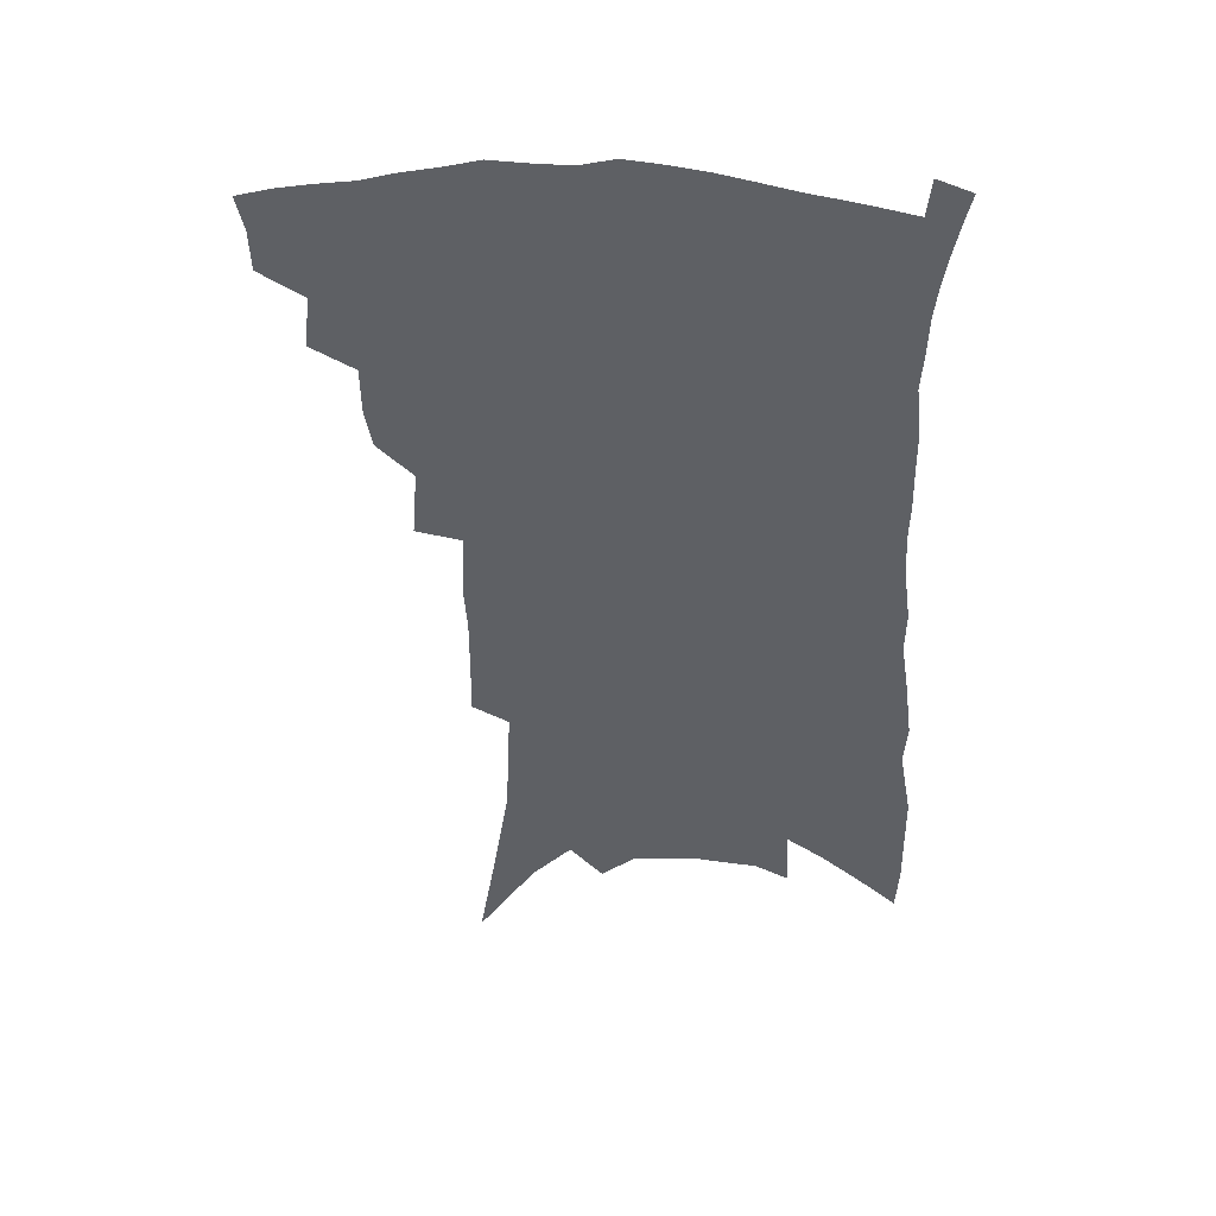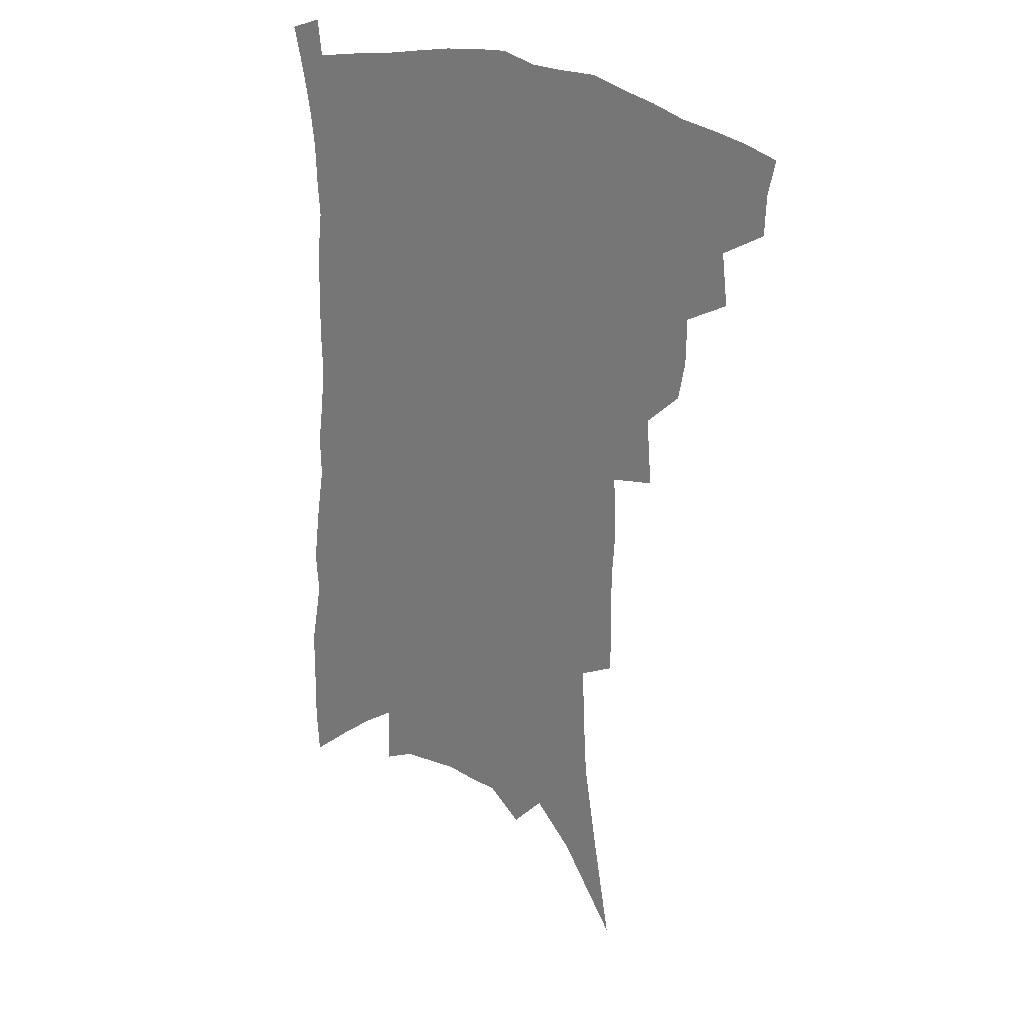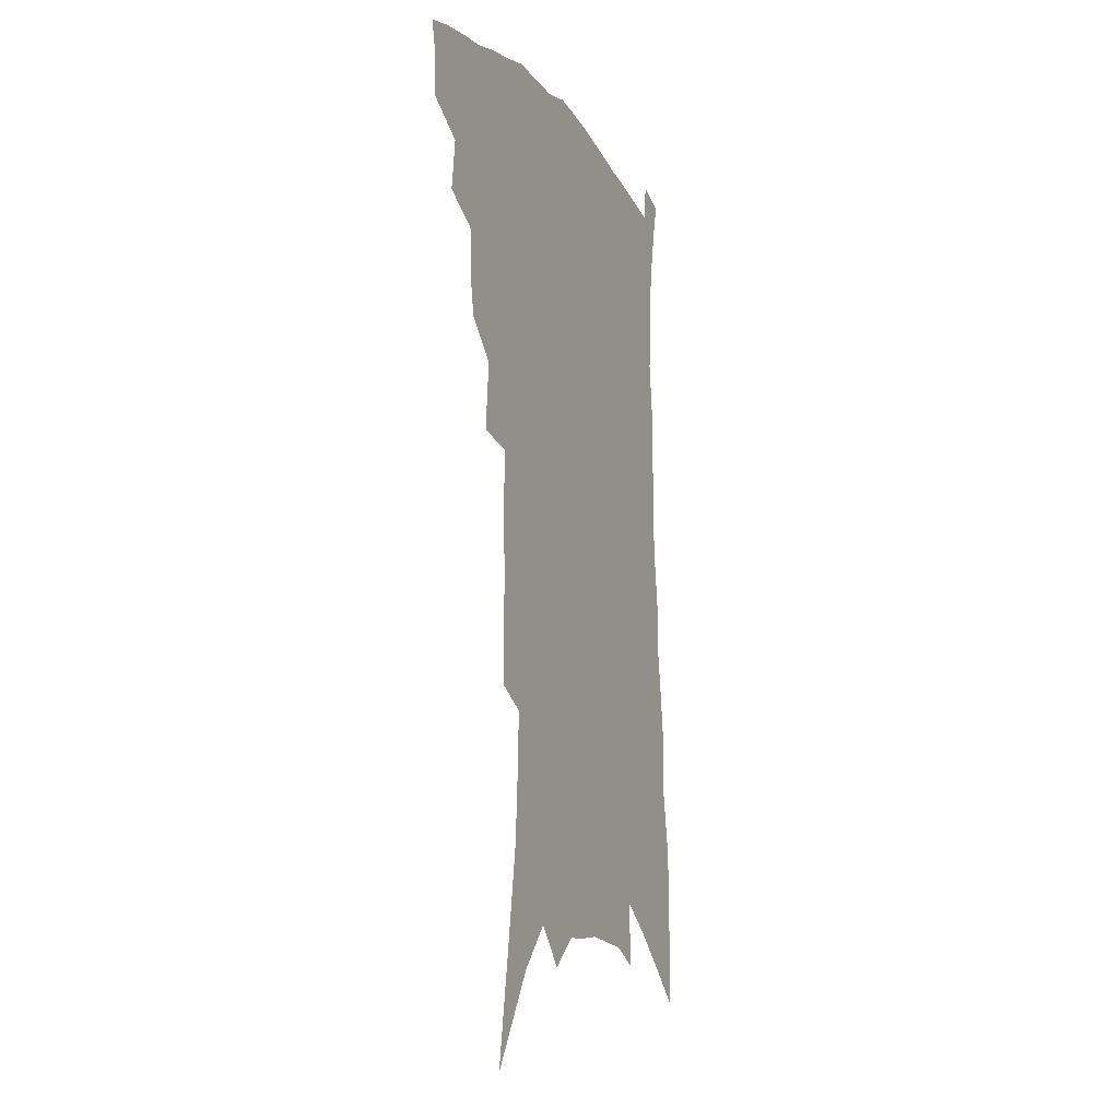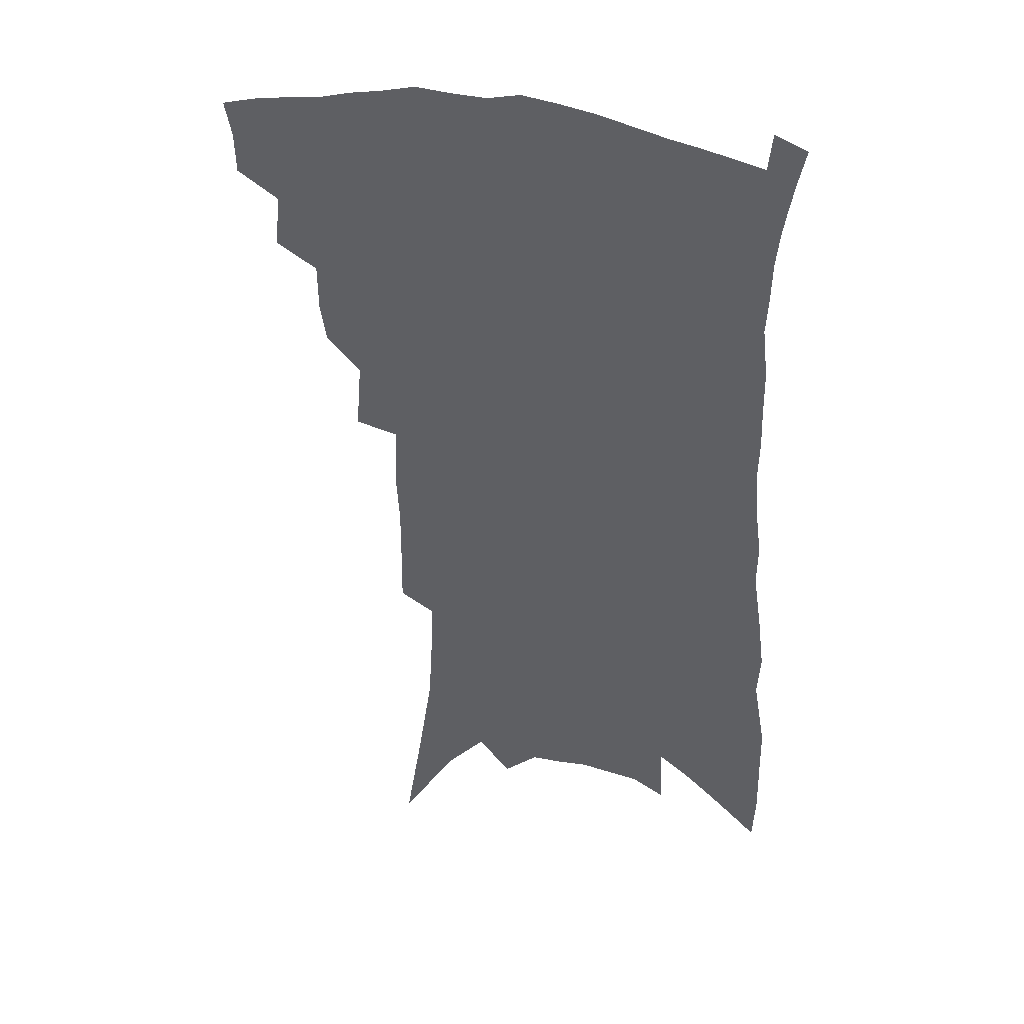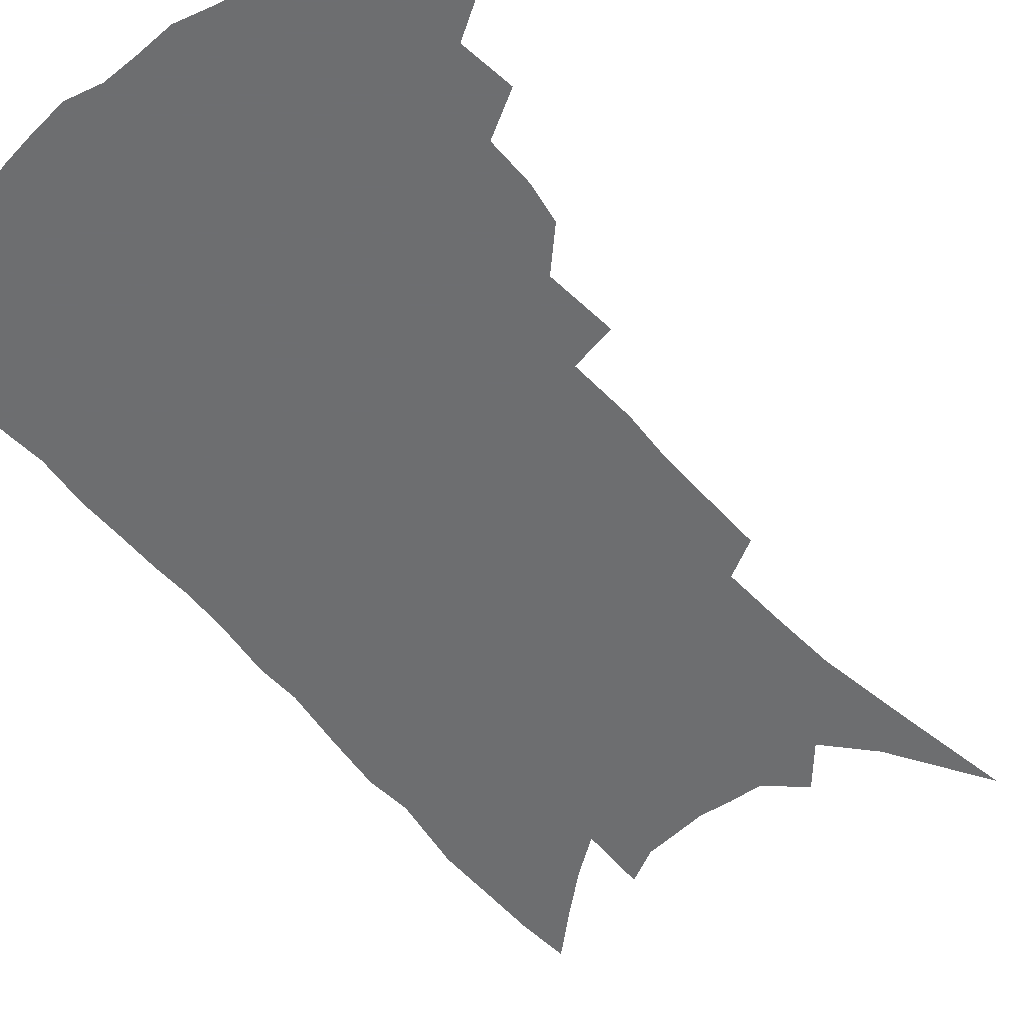
<metadata>
{"format":"obj","ext":"obj","renderer":"f3d","projection":"perspective","resolution":1024,"background":"white","views":[{"elev":46.7,"azim":5.2,"up":"+Y"},{"elev":26.5,"azim":-144.3,"up":"+Y"},{"elev":-14.8,"azim":-66.7,"up":"+Y"},{"elev":39.0,"azim":17.4,"up":"+Y"},{"elev":-54.3,"azim":-139.4,"up":"+Z"}]}
</metadata>
<code>
v 459.9 389.8 0
v 459.4 404.6 0
v 456.6 417.5 0
v 473.4 361 0
v 475.7 380.3 0
v 473.5 393.3 0
v 472.3 407 0
v 468.9 421.1 0
v 491.8 320.6 0
v 489.3 334.9 0
v 489.1 352.2 0
v 490.4 370.6 0
v 488.9 383.9 0
v 487 396.8 0
v 484.7 409.4 0
v 481.5 423.6 0
v 502.7 282.5 0
v 504.7 307.9 0
v 505.2 328.8 0
v 504.3 344.2 0
v 504.3 360.5 0
v 503.2 374 0
v 501.6 386.8 0
v 499.7 399.3 0
v 497.2 411.9 0
v 494.3 425.6 0
v 518.7 195.2 0
v 518.9 216.5 0
v 519.1 237.4 0
v 517.9 255.4 0
v 518.9 279.6 0
v 518.2 298.7 0
v 517.8 316.9 0
v 516.5 331.2 0
v 516.3 346.9 0
v 516.5 363.1 0
v 515.6 376.6 0
v 514 389.1 0
v 512.2 401.4 0
v 509.9 413.7 0
v 506.6 429.3 0
v 517.2 64.37 0
v 524 105.2 0
v 529.6 141.7 0
v 530.9 165.7 0
v 531.8 188.2 0
v 533 212.9 0
v 532.6 232.5 0
v 532 251.2 0
v 531.6 270.4 0
v 531.3 289.5 0
v 531 307.7 0
v 531.4 325.4 0
v 530.9 339.9 0
v 529.5 352.5 0
v 529.3 367 0
v 528 379.1 0
v 526.2 391.2 0
v 524.3 403.6 0
v 522.2 416.3 0
v 519.1 432.1 0
v 538.7 99.53 0
v 541.7 130.6 0
v 544.1 158.7 0
v 544.6 180.9 0
v 544.2 200.5 0
v 545.5 226.1 0
v 544.2 242.1 0
v 543.5 259.7 0
v 543.2 278.3 0
v 542.4 294.1 0
v 542.5 312.8 0
v 542.2 327.1 0
v 542.2 342.8 0
v 541.5 355.8 0
v 540.9 368.6 0
v 540.6 381.4 0
v 538.5 393.1 0
v 537 405.4 0
v 534.7 419 0
v 531.6 435.6 0
v 553.1 115.9 0
v 556.5 149 0
v 557.1 172.6 0
v 556.3 190.6 0
v 556.5 213 0
v 556.5 234 0
v 555.5 250.2 0
v 555.2 268.5 0
v 554.1 282.8 0
v 553.6 299.1 0
v 553.1 313.8 0
v 553.6 331 0
v 553.6 345.3 0
v 552.9 357.8 0
v 552.4 370 0
v 552.2 382.7 0
v 551 394.3 0
v 550 406.1 0
v 547.8 419.6 0
v 545.2 435.2 0
v 565.3 102.3 0
v 567.3 132.6 0
v 567.9 156.5 0
v 568.2 179.7 0
v 567.6 199.1 0
v 567.2 219.1 0
v 566.6 237.5 0
v 565.9 254.3 0
v 565.5 271.4 0
v 565 287.5 0
v 564.5 302.6 0
v 564.9 320.2 0
v 564.2 332.4 0
v 564.8 348.1 0
v 564.2 359.5 0
v 564.3 372.3 0
v 563.6 383.7 0
v 562.6 395.4 0
v 561.9 407.2 0
v 560.6 419.9 0
v 558.3 435.3 0
v 578.1 113.7 0
v 578.8 139.4 0
v 579.1 163.5 0
v 578.6 181.8 0
v 578 201.9 0
v 577.5 223.8 0
v 577 243.9 0
v 576.1 257.7 0
v 576 274.7 0
v 575.5 289.5 0
v 575.1 304.5 0
v 575.4 322 0
v 575.5 336.3 0
v 575.4 348.7 0
v 575.3 360.8 0
v 575.6 373.7 0
v 574.9 384.6 0
v 574.8 396.1 0
v 573.9 408.2 0
v 572.8 420.9 0
v 570.7 438.5 0
v 589.4 114.5 0
v 589.8 143.1 0
v 589.6 164.7 0
v 589.1 185 0
v 588.5 205.9 0
v 588 221.1 0
v 586.5 248 0
v 586.5 261.2 0
v 586.4 275.9 0
v 585.9 292 0
v 585.6 306.8 0
v 585.7 322.9 0
v 585.9 337.1 0
v 586.1 349.4 0
v 586.1 361 0
v 586.4 373.7 0
v 586.5 385 0
v 586.5 396.4 0
v 586.3 408.1 0
v 585.1 421.8 0
v 583.8 437.3 0
v 600.8 116 0
v 600.7 143.5 0
v 600.2 165.3 0
v 599.6 187 0
v 598.8 206.6 0
v 598.3 221.9 0
v 598.1 239.7 0
v 597.2 256.6 0
v 596.5 276.6 0
v 596.1 293.1 0
v 595.9 307.8 0
v 596 323.2 0
v 596.2 335.7 0
v 596.6 349.9 0
v 597 361.8 0
v 597.5 373.8 0
v 597.9 385.1 0
v 598.1 396.5 0
v 598.1 408.4 0
v 597.7 421.4 0
v 596.9 435.6 0
v 612.3 115 0
v 611.6 142.6 0
v 611.1 162.6 0
v 610.2 185 0
v 609.4 204.7 0
v 608.7 224.9 0
v 608.1 242.7 0
v 607.2 261.7 0
v 606.7 276 0
v 606.2 292.9 0
v 606.1 307.5 0
v 606.3 321.6 0
v 606.5 336.2 0
v 606.9 348.8 0
v 607.5 361.9 0
v 608.2 373.7 0
v 609.1 384.8 0
v 610.1 396 0
v 610.9 407.1 0
v 610.7 419.5 0
v 610.5 432.9 0
v 623.9 114.1 0
v 623.2 137.2 0
v 622 161.2 0
v 621.3 181.1 0
v 620 202.8 0
v 618.9 224.1 0
v 618.1 242 0
v 617.6 258.6 0
v 616.9 275.2 0
v 616.8 289.7 0
v 616.4 305.3 0
v 616.9 318.8 0
v 616.4 336.3 0
v 617.3 348 0
v 617.7 361.4 0
v 618.9 372.3 0
v 620 383.8 0
v 621.1 395 0
v 622.2 406.2 0
v 623.3 417.5 0
v 623.7 430.1 0
v 636.1 107.9 0
v 635.1 131.7 0
v 634.3 153.3 0
v 632.4 177.9 0
v 631.1 198.9 0
v 629.6 220.2 0
v 629.2 237 0
v 629.5 251.3 0
v 627.2 272.8 0
v 627.2 287 0
v 626.8 302.4 0
v 628 314.1 0
v 627.5 330.9 0
v 628.1 344.3 0
v 627.9 359.5 0
v 629.5 370.5 0
v 630.6 383.9 0
v 631.9 394.1 0
v 633.3 405 0
v 634.8 415.9 0
v 635.7 428.3 0
v 648.2 122.4 0
v 646.2 148 0
v 645 169.4 0
v 643.4 191.2 0
v 641.6 212.6 0
v 640.3 231.9 0
v 640.1 248 0
v 639.5 264.7 0
v 638.4 281.9 0
v 638.6 296.2 0
v 638 312.9 0
v 638.2 327.2 0
v 639.5 339.4 0
v 639.6 354.1 0
v 640.3 367.6 0
v 640.8 381.7 0
v 642.5 392.8 0
v 644.3 403.5 0
v 645.9 414.5 0
v 647.4 426.1 0
v 662.5 110.4 0
v 661 134.3 0
v 659 157.8 0
v 657.6 179 0
v 655.7 200.6 0
v 654.1 220.6 0
v 652.8 239.2 0
v 652 256.5 0
v 651.4 273.2 0
v 649.9 291 0
v 649.7 306.3 0
v 651.3 318.9 0
v 650.4 335.8 0
v 650 351.3 0
v 651 364.6 0
v 651.9 377.6 0
v 653.4 389.8 0
v 655.1 401.8 0
v 656.9 412.7 0
v 658.8 423.9 0
v 660.3 437.7 0
v 677.5 97.08 0
v 678.5 115.5 0
v 678.1 136.1 0
v 677.9 155.7 0
v 673.3 182.5 0
v 674.4 198.4 0
v 671.8 219.6 0
v 668.6 241.1 0
v 669 256.5 0
v 666.5 276.1 0
v 665.3 293.2 0
v 665.7 307.8 0
v 665.3 323.9 0
v 665.2 339.5 0
v 663.1 358.3 0
v 664 371.7 0
v 664.4 386.5 0
v 665.9 399.3 0
v 667.8 410.7 0
v 670 421.8 0
v 672.5 433.2 0
f 5 6 1
f 1 6 2
f 6 7 2
f 2 7 3
f 7 8 3
f 11 12 4
f 4 12 5
f 12 13 5
f 5 13 6
f 13 14 6
f 6 14 7
f 14 15 7
f 7 15 8
f 15 16 8
f 18 19 9
f 9 19 10
f 19 20 10
f 10 20 11
f 20 21 11
f 11 21 12
f 21 22 12
f 12 22 13
f 22 23 13
f 13 23 14
f 23 24 14
f 14 24 15
f 24 25 15
f 15 25 16
f 25 26 16
f 31 32 17
f 17 32 18
f 32 33 18
f 18 33 19
f 33 34 19
f 19 34 20
f 34 35 20
f 20 35 21
f 35 36 21
f 21 36 22
f 36 37 22
f 22 37 23
f 37 38 23
f 23 38 24
f 38 39 24
f 24 39 25
f 39 40 25
f 25 40 26
f 40 41 26
f 46 47 27
f 27 47 28
f 47 48 28
f 28 48 29
f 48 49 29
f 29 49 30
f 49 50 30
f 30 50 31
f 50 51 31
f 31 51 32
f 51 52 32
f 32 52 33
f 52 53 33
f 33 53 34
f 53 54 34
f 34 54 35
f 54 55 35
f 35 55 36
f 55 56 36
f 36 56 37
f 56 57 37
f 37 57 38
f 57 58 38
f 38 58 39
f 58 59 39
f 39 59 40
f 59 60 40
f 40 60 41
f 60 61 41
f 42 62 43
f 62 63 43
f 43 63 44
f 63 64 44
f 44 64 45
f 64 65 45
f 45 65 46
f 65 66 46
f 46 66 47
f 66 67 47
f 47 67 48
f 67 68 48
f 48 68 49
f 68 69 49
f 49 69 50
f 69 70 50
f 50 70 51
f 70 71 51
f 51 71 52
f 71 72 52
f 52 72 53
f 72 73 53
f 53 73 54
f 73 74 54
f 54 74 55
f 74 75 55
f 55 75 56
f 75 76 56
f 56 76 57
f 76 77 57
f 57 77 58
f 77 78 58
f 58 78 59
f 78 79 59
f 59 79 60
f 79 80 60
f 60 80 61
f 80 81 61
f 62 82 63
f 82 83 63
f 63 83 64
f 83 84 64
f 64 84 65
f 84 85 65
f 65 85 66
f 85 86 66
f 66 86 67
f 86 87 67
f 67 87 68
f 87 88 68
f 68 88 69
f 88 89 69
f 69 89 70
f 89 90 70
f 70 90 71
f 90 91 71
f 71 91 72
f 91 92 72
f 72 92 73
f 92 93 73
f 73 93 74
f 93 94 74
f 74 94 75
f 94 95 75
f 75 95 76
f 95 96 76
f 76 96 77
f 96 97 77
f 77 97 78
f 97 98 78
f 78 98 79
f 98 99 79
f 79 99 80
f 99 100 80
f 80 100 81
f 100 101 81
f 102 103 82
f 82 103 83
f 103 104 83
f 83 104 84
f 104 105 84
f 84 105 85
f 105 106 85
f 85 106 86
f 106 107 86
f 86 107 87
f 107 108 87
f 87 108 88
f 108 109 88
f 88 109 89
f 109 110 89
f 89 110 90
f 110 111 90
f 90 111 91
f 111 112 91
f 91 112 92
f 112 113 92
f 92 113 93
f 113 114 93
f 93 114 94
f 114 115 94
f 94 115 95
f 115 116 95
f 95 116 96
f 116 117 96
f 96 117 97
f 117 118 97
f 97 118 98
f 118 119 98
f 98 119 99
f 119 120 99
f 99 120 100
f 120 121 100
f 100 121 101
f 121 122 101
f 102 123 103
f 123 124 103
f 103 124 104
f 124 125 104
f 104 125 105
f 125 126 105
f 105 126 106
f 126 127 106
f 106 127 107
f 127 128 107
f 107 128 108
f 128 129 108
f 108 129 109
f 129 130 109
f 109 130 110
f 130 131 110
f 110 131 111
f 131 132 111
f 111 132 112
f 132 133 112
f 112 133 113
f 133 134 113
f 113 134 114
f 134 135 114
f 114 135 115
f 135 136 115
f 115 136 116
f 136 137 116
f 116 137 117
f 137 138 117
f 117 138 118
f 138 139 118
f 118 139 119
f 139 140 119
f 119 140 120
f 140 141 120
f 120 141 121
f 141 142 121
f 121 142 122
f 142 143 122
f 123 144 124
f 144 145 124
f 124 145 125
f 145 146 125
f 125 146 126
f 146 147 126
f 126 147 127
f 147 148 127
f 127 148 128
f 148 149 128
f 128 149 129
f 149 150 129
f 129 150 130
f 150 151 130
f 130 151 131
f 151 152 131
f 131 152 132
f 152 153 132
f 132 153 133
f 153 154 133
f 133 154 134
f 154 155 134
f 134 155 135
f 155 156 135
f 135 156 136
f 156 157 136
f 136 157 137
f 157 158 137
f 137 158 138
f 158 159 138
f 138 159 139
f 159 160 139
f 139 160 140
f 160 161 140
f 140 161 141
f 161 162 141
f 141 162 142
f 162 163 142
f 142 163 143
f 163 164 143
f 144 165 145
f 165 166 145
f 145 166 146
f 166 167 146
f 146 167 147
f 167 168 147
f 147 168 148
f 168 169 148
f 148 169 149
f 169 170 149
f 149 170 150
f 170 171 150
f 150 171 151
f 171 172 151
f 151 172 152
f 172 173 152
f 152 173 153
f 173 174 153
f 153 174 154
f 174 175 154
f 154 175 155
f 175 176 155
f 155 176 156
f 176 177 156
f 156 177 157
f 177 178 157
f 157 178 158
f 178 179 158
f 158 179 159
f 179 180 159
f 159 180 160
f 180 181 160
f 160 181 161
f 181 182 161
f 161 182 162
f 182 183 162
f 162 183 163
f 183 184 163
f 163 184 164
f 184 185 164
f 165 186 166
f 186 187 166
f 166 187 167
f 187 188 167
f 167 188 168
f 188 189 168
f 168 189 169
f 189 190 169
f 169 190 170
f 190 191 170
f 170 191 171
f 191 192 171
f 171 192 172
f 192 193 172
f 172 193 173
f 193 194 173
f 173 194 174
f 194 195 174
f 174 195 175
f 195 196 175
f 175 196 176
f 196 197 176
f 176 197 177
f 197 198 177
f 177 198 178
f 198 199 178
f 178 199 179
f 199 200 179
f 179 200 180
f 200 201 180
f 180 201 181
f 201 202 181
f 181 202 182
f 202 203 182
f 182 203 183
f 203 204 183
f 183 204 184
f 204 205 184
f 184 205 185
f 205 206 185
f 186 207 187
f 207 208 187
f 187 208 188
f 208 209 188
f 188 209 189
f 209 210 189
f 189 210 190
f 210 211 190
f 190 211 191
f 211 212 191
f 191 212 192
f 212 213 192
f 192 213 193
f 213 214 193
f 193 214 194
f 214 215 194
f 194 215 195
f 215 216 195
f 195 216 196
f 216 217 196
f 196 217 197
f 217 218 197
f 197 218 198
f 218 219 198
f 198 219 199
f 219 220 199
f 199 220 200
f 220 221 200
f 200 221 201
f 221 222 201
f 201 222 202
f 222 223 202
f 202 223 203
f 223 224 203
f 203 224 204
f 224 225 204
f 204 225 205
f 225 226 205
f 205 226 206
f 226 227 206
f 207 228 208
f 228 229 208
f 208 229 209
f 229 230 209
f 209 230 210
f 230 231 210
f 210 231 211
f 231 232 211
f 211 232 212
f 232 233 212
f 212 233 213
f 233 234 213
f 213 234 214
f 234 235 214
f 214 235 215
f 235 236 215
f 215 236 216
f 236 237 216
f 216 237 217
f 237 238 217
f 217 238 218
f 238 239 218
f 218 239 219
f 239 240 219
f 219 240 220
f 240 241 220
f 220 241 221
f 241 242 221
f 221 242 222
f 242 243 222
f 222 243 223
f 243 244 223
f 223 244 224
f 244 245 224
f 224 245 225
f 245 246 225
f 225 246 226
f 246 247 226
f 226 247 227
f 247 248 227
f 229 249 230
f 249 250 230
f 230 250 231
f 250 251 231
f 231 251 232
f 251 252 232
f 232 252 233
f 252 253 233
f 233 253 234
f 253 254 234
f 234 254 235
f 254 255 235
f 235 255 236
f 255 256 236
f 236 256 237
f 256 257 237
f 237 257 238
f 257 258 238
f 238 258 239
f 258 259 239
f 239 259 240
f 259 260 240
f 240 260 241
f 260 261 241
f 241 261 242
f 261 262 242
f 242 262 243
f 262 263 243
f 243 263 244
f 263 264 244
f 244 264 245
f 264 265 245
f 245 265 246
f 265 266 246
f 246 266 247
f 266 267 247
f 247 267 248
f 267 268 248
f 249 269 250
f 269 270 250
f 250 270 251
f 270 271 251
f 251 271 252
f 271 272 252
f 252 272 253
f 272 273 253
f 253 273 254
f 273 274 254
f 254 274 255
f 274 275 255
f 255 275 256
f 275 276 256
f 256 276 257
f 276 277 257
f 257 277 258
f 277 278 258
f 258 278 259
f 278 279 259
f 259 279 260
f 279 280 260
f 260 280 261
f 280 281 261
f 261 281 262
f 281 282 262
f 262 282 263
f 282 283 263
f 263 283 264
f 283 284 264
f 264 284 265
f 284 285 265
f 265 285 266
f 285 286 266
f 266 286 267
f 286 287 267
f 267 287 268
f 287 288 268
f 269 290 270
f 290 291 270
f 270 291 271
f 291 292 271
f 271 292 272
f 292 293 272
f 272 293 273
f 293 294 273
f 273 294 274
f 294 295 274
f 274 295 275
f 295 296 275
f 275 296 276
f 296 297 276
f 276 297 277
f 297 298 277
f 277 298 278
f 298 299 278
f 278 299 279
f 299 300 279
f 279 300 280
f 300 301 280
f 280 301 281
f 301 302 281
f 281 302 282
f 302 303 282
f 282 303 283
f 303 304 283
f 283 304 284
f 304 305 284
f 284 305 285
f 305 306 285
f 285 306 286
f 306 307 286
f 286 307 287
f 307 308 287
f 287 308 288
f 308 309 288
f 288 309 289
f 309 310 289

</code>
